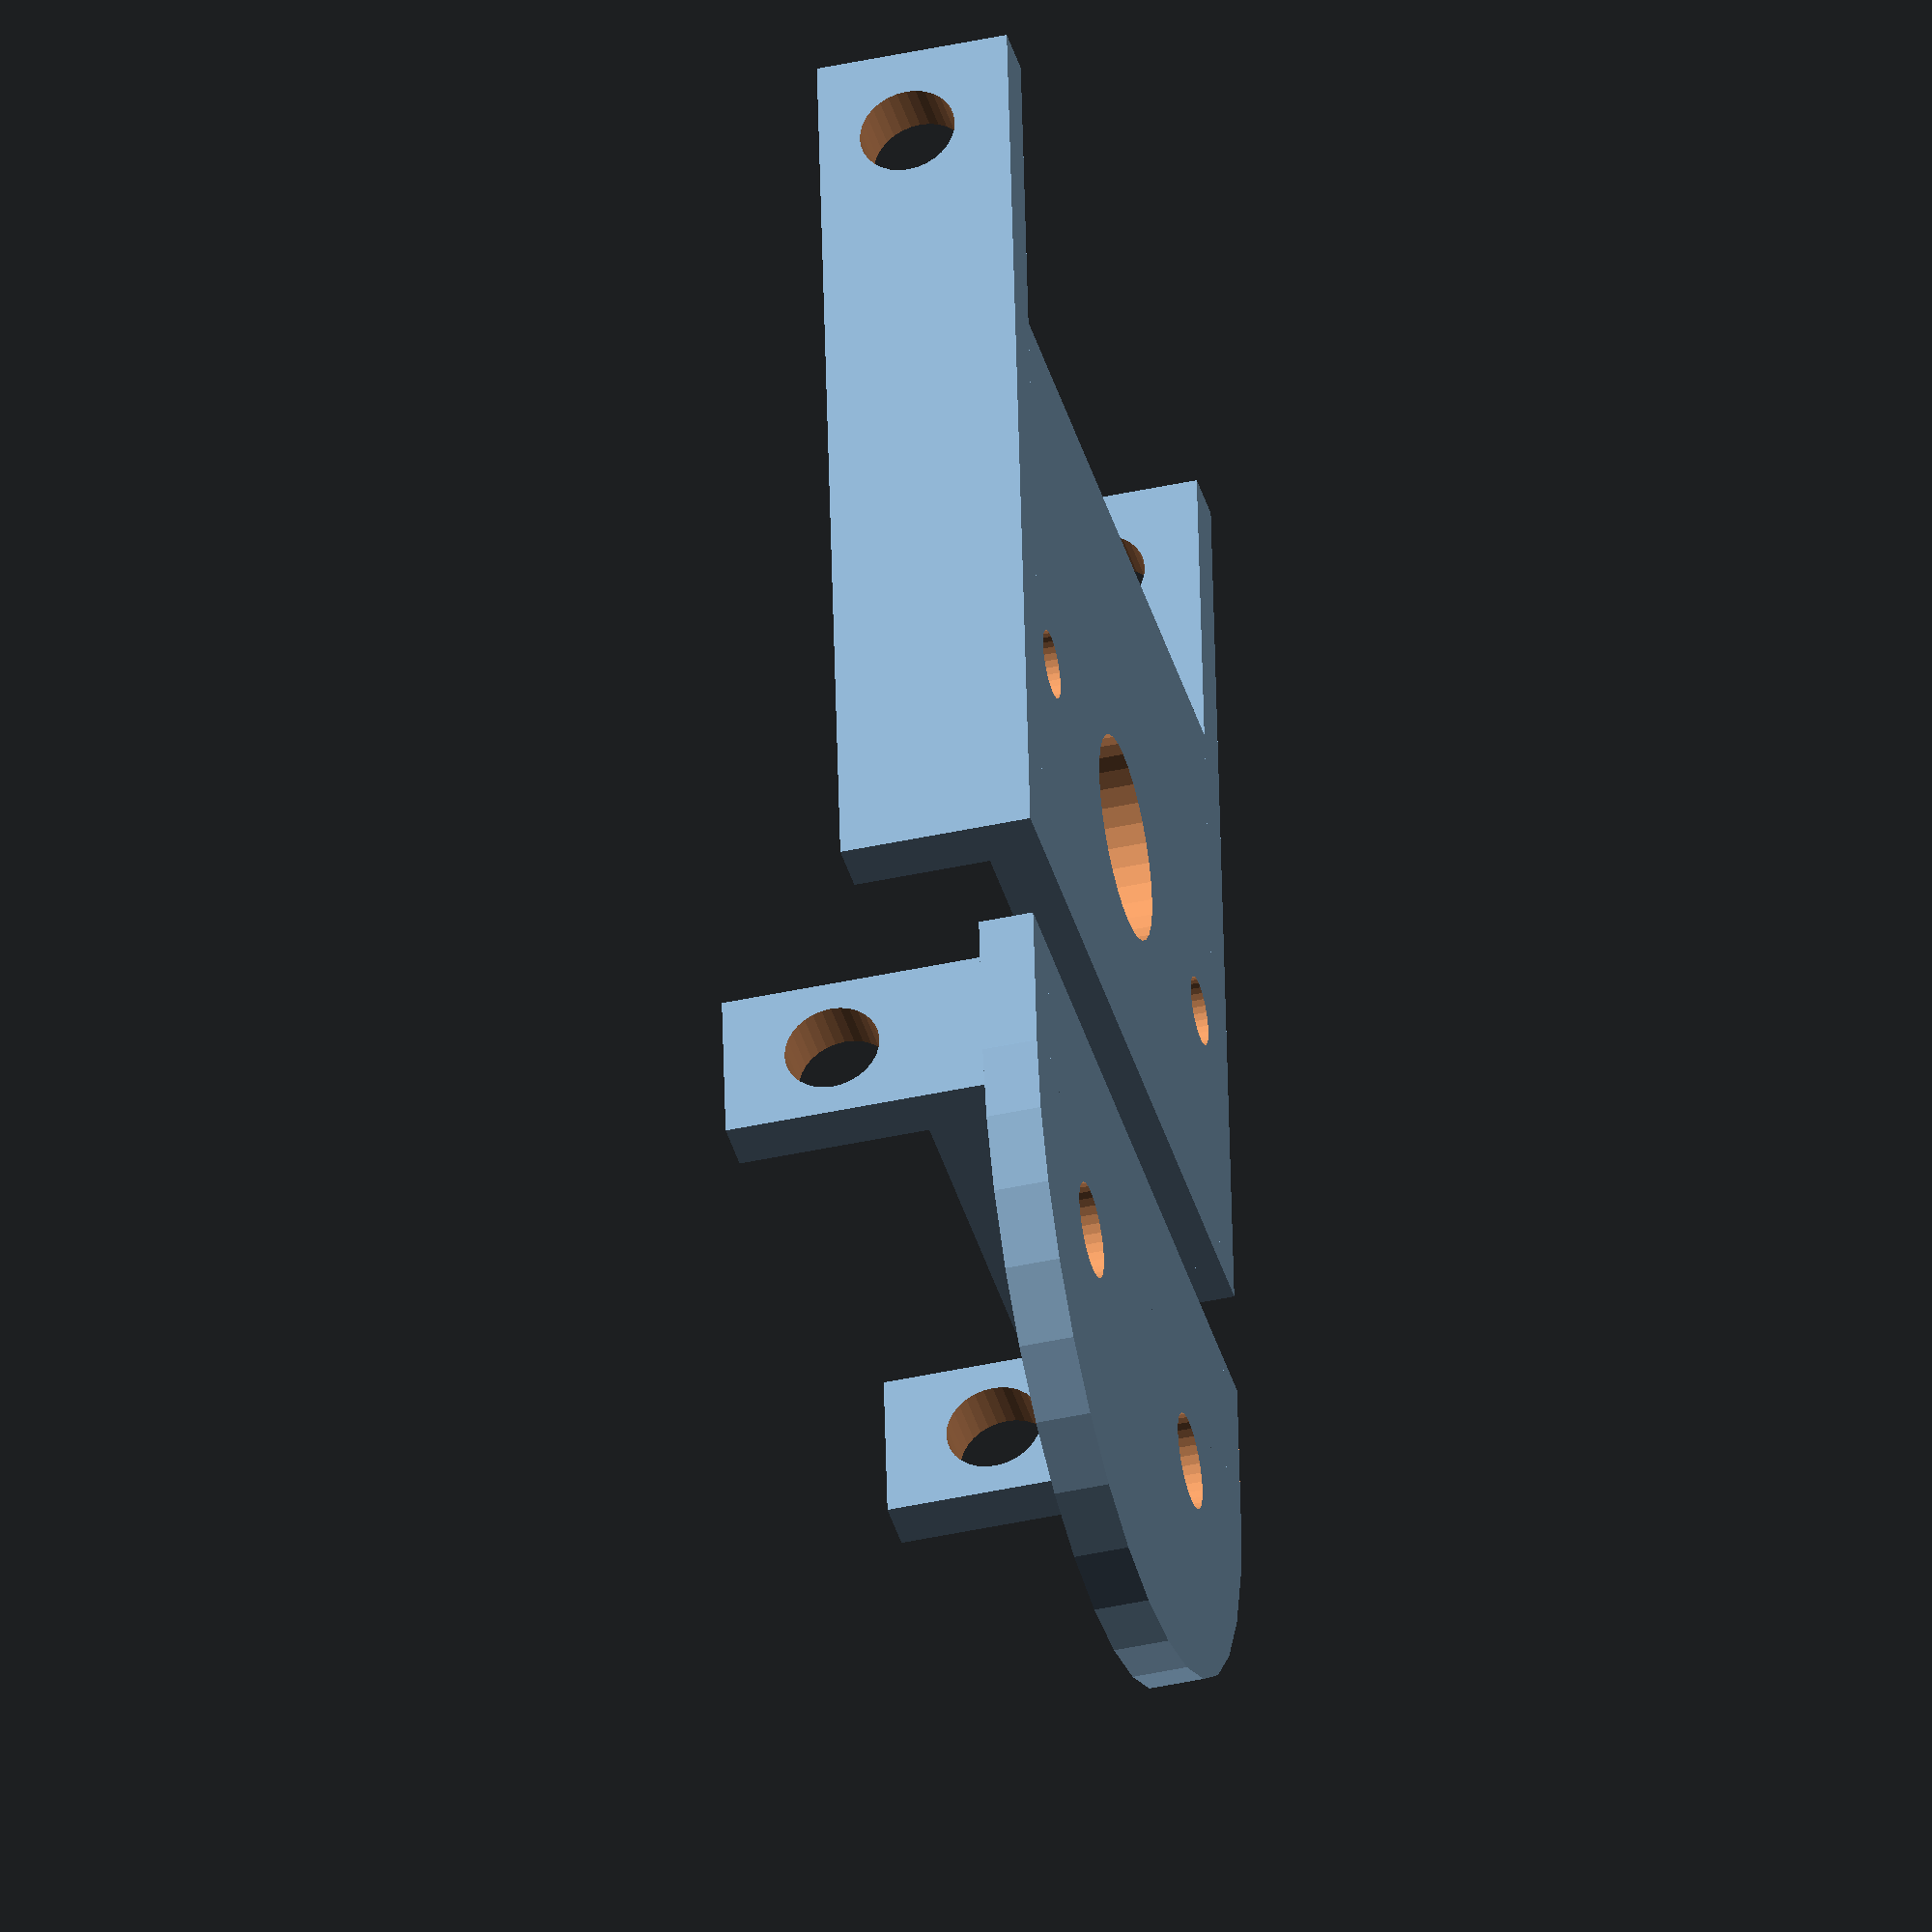
<openscad>
// autotron Pi mountovi

// opće konstante
r_hole=3.5/2;

// power bank

// dimenzije
pb_w=79.2;
pb_l=110.14;
pb_h=21.25;
pb_d=3;
pb_sup=5;
pb_holder_l=15;
pb_holder_h_back=5;
pb_save_r=30;
// mount rupe
pb_mount_l=65.75;
pb_mount_w_front=47.02;
pb_mount_w_back=53.85;
pb_mount_l_displace=18;

// kontrola motora

// dimenzije
moto_a=50;
moto_b=55.1;
moto_hole_a=40;
moto_hole_b=45;
pind=3;
pinh=3;
flatw=55;
flath=2;
grab_l=3;
grab_h=16;

// RPi

// dimenzije
rpi_l=56.06;
rpi_w=85.05;
rpi_d=2.5;
rpi_r_l=20;
rpi_f_l1=5;
rpi_f_s2=16.3;
rpi_f_l2=5;
rpi_f_s3=41;
rpi_f_l3=7;
rpi_f_l4=25;
// mount
rpi_hole_l=43.2;
rpi_hole_w=44.5;
rpi_holder_h=8;

//cam

//dimenzije
cam_l=1.75;
cam_w=25;
cam_h=23.85;
cam_r=7.5/2;
cam_s_r=2.5/2;
//mount
cam_holder_h=10;
cam_holder_grab=2;
cam_holder_d=2;
cam_hole_w=14;

//[x,y,z]

//color([255,0,0,100])powerbank();
//translate([-pb_d,-pb_d,-pb_d])pb();
//powershield();
//RPi();
translate([-10,0,0])cam_base();
cam_hold();

module cam_hold(){
    difference(){
        union(){
            cube([cam_h,cam_w+2*cam_holder_d,flath],false);
            cube([cam_h+flath*4+r_hole*2,cam_holder_d,flath+cam_holder_h/2],false);
            translate([0,cam_w+cam_holder_d,0])cube([cam_h+flath*4+r_hole*2,cam_holder_d,flath+cam_holder_h/2],false);
        }
        translate([cam_h+flath*4,0,flath+r_hole])rotate([90,0,0])cylinder(200,r_hole,r_hole,true,$fn=32);
        translate([cam_h/2-2,cam_w/2+cam_holder_d,0])cylinder(20,cam_r,cam_r,true,$fn=32);
        translate([cam_h/2-2,cam_w+cam_holder_d-flath,0])cylinder(20,cam_s_r,cam_s_r,true,$fn=32);
        translate([cam_h/2-2,cam_holder_d+flath,0])cylinder(20,cam_s_r,cam_s_r,true,$fn=32);
    }
}

module cam_base(){
    difference(){
    union(){
        cube([cam_l+2*cam_holder_d,cam_w+2*cam_holder_d,flath],false);
        difference(){
            translate([0,cam_holder_d+cam_w/2,0])cylinder(flath,cam_holder_d+cam_w/2,cam_holder_d+cam_w/2,false,$fn=32);
            translate([0.01,0,-1])cube([50,cam_w+2*cam_holder_d,flath+2],false);
            translate([-3,cam_w/2+cam_holder_d-cam_hole_w/2,-1])cylinder(flath+2,r_hole,r_hole,false,$fn=32);
            translate([-3,cam_w/2+cam_holder_d+cam_hole_w/2,-1])cylinder(flath+2,r_hole,r_hole,false,$fn=32);
        }
        translate([0,cam_holder_d,0])cube([2*cam_holder_d+cam_l,cam_holder_d,cam_holder_h+flath-0.01],false);
        translate([0,cam_w,0])cube([2*cam_holder_d+cam_l,cam_holder_d,cam_holder_h+flath-0.01],false);
        translate([0,cam_holder_d,0]) cube([2*cam_holder_d+cam_l,cam_w,flath+3]);
    }
    translate([cam_l/2+cam_holder_d,0,cam_holder_h*4/5])rotate([90,0,0])cylinder(200,r_hole,r_hole,true,$fn=32);
    }
}

module RPi(){
    union(){
        difference(){
            cube([rpi_l+2*rpi_d,rpi_w+2*rpi_d,rpi_d],false);
            translate([rpi_l/2+rpi_d-rpi_hole_l/2,rpi_w/2+rpi_d,-1])cylinder(rpi_d+2,r_hole,r_hole,false,$fn=32);
            translate([rpi_l/2+rpi_d+rpi_hole_l/2,rpi_w/2+rpi_d+rpi_hole_w/2,-1])cylinder(rpi_d+2,r_hole,r_hole,false,$fn=32);
            translate([rpi_l/2+rpi_d+rpi_hole_l/2,rpi_w/2+rpi_d-rpi_hole_w/2,-1])cylinder(rpi_d+2,r_hole,r_hole,false,$fn=32);
            translate([rpi_l/2+rpi_d,rpi_w/2+rpi_d,-1])cube([30,60,10],true);
        }
        translate([0,0,rpi_d-0.5])cube([rpi_d,rpi_w+2*rpi_d,rpi_holder_h],false);
        translate([0,0,rpi_d-0.5])cube([rpi_r_l,rpi_d,rpi_holder_h],false);
        translate([2*rpi_d+rpi_l-rpi_r_l,0,rpi_d-0.5])cube([rpi_r_l,rpi_d,rpi_holder_h],false);
        translate([rpi_d+rpi_l,rpi_d,rpi_d-0.5])cube([rpi_d,rpi_f_l1,rpi_holder_h],false);
        translate([rpi_d+rpi_l,rpi_d+rpi_f_s2,rpi_d-0.5])cube([rpi_d,rpi_f_l2,rpi_holder_h],false);
        translate([rpi_d+rpi_l,rpi_d+rpi_f_s3,rpi_d-0.5])cube([rpi_d,rpi_f_l3,rpi_holder_h],false);
        translate([rpi_d+rpi_l,2*rpi_d+rpi_w-rpi_f_l4,rpi_d-0.5])cube([rpi_d,rpi_f_l4,rpi_holder_h],false);
    }
}

module powershield(){
    union(){
        difference(){
            union(){
                cube([moto_a,moto_b,flath],false);
                translate([moto_a/2-2*pb_d-pb_w/2,moto_b/2-pb_holder_l/2-grab_l,0]){
                    cube([4*pb_d+pb_w,pb_holder_l,flath],false);
                    cube([pb_d,pb_holder_l,grab_h+flath],false);
                    translate([pb_w+3*pb_d,0,0])cube([pb_d,pb_holder_l,grab_h+flath],false);
                }
            }
            translate([moto_a/2,moto_b/2,flath/2])cylinder(flath+2,20,20,true,$fn=32);
            pinovi(4,pind/2,[moto_a/2-moto_hole_a/2,moto_b/2-moto_hole_b/2,-1],pinh);
        }
    }
}

module powerbank(){
    cube([pb_l,pb_w,pb_h],false);
}

module pb(){
    union(){
        // glavna ploca
        difference(){
            cube([pb_l+2*pb_d,pb_w+2*pb_d,pb_d],false);
            translate([pb_d+pb_l/2,pb_d+pb_w/2,-1])cylinder(pb_d+2,pb_save_r,pb_save_r,false);
            // mount rupe
            translate([pb_l+pb_d-pb_mount_l_displace,pb_d+pb_w/2,0]){
                translate([-pb_mount_l,pb_mount_w_back/2,-1])cylinder(pb_d+2,r_hole,r_hole,false);
                translate([-pb_mount_l,-pb_mount_w_back/2,-1])cylinder(pb_d+2,r_hole,r_hole,false);
                translate([0,pb_mount_w_front/2,-1])cylinder(pb_d+2,r_hole,r_hole,false);
                translate([0,-pb_mount_w_front/2,-1])cylinder(pb_d+2,r_hole,r_hole,false);
            }
        }
        // drzaci
        pb_drzac();
        translate([pb_l/2+pb_d-pb_holder_l/2,0,0])pb_drzac();
        translate([pb_l+2*pb_d-pb_holder_l,0,0])pb_drzac();
        translate([pb_l+2*pb_d,pb_w+pb_d*2,0])rotate([0,0,180]){
            pb_drzac();
            translate([pb_l/2+pb_d-pb_holder_l/2,0,0])pb_drzac();
            translate([pb_l+2*pb_d-pb_holder_l,0,0])pb_drzac();
        }
        translate([0,pb_w/2+pb_d-pb_holder_l/2,0])cube([pb_d,pb_holder_l,pb_d+pb_holder_h_back],false);
        translate([pb_l+pb_d,pb_w/2+pb_d-pb_holder_l/2,0])cube([pb_d,pb_holder_l,pb_d+pb_h/2],false);
    }
}

module pb_drzac(){
        cube([pb_holder_l,pb_d,pb_h+2*pb_d],false);
        difference(){
            cube([pb_holder_l,pb_sup+pb_d,pb_sup+pb_d],false);
            translate([-1,pb_sup+pb_d,pb_sup+pb_d])rotate([0,90,0])cylinder(pb_holder_l+2,pb_sup,pb_sup,false,$fn=30);
        }
}

module pinovi(lift,pinr,off,pinh){
    
    startpinr=2.5*pinr;
    endpinr=2*pinr;
    pin1=[0,0,0];
    pin2=[moto_hole_a,0,0];
    pin3=[0,moto_hole_b,0];
    pin4=[moto_hole_a,moto_hole_b,0];
    
    translate(off){
        translate(pin1){
            union(){
                //cylinder(lift,startpinr,endpinr,false,$fn=20);
                cylinder(lift+pinh,pinr,pinr,false,$fn=20);
            }
        }
        translate(pin2){
            union(){
                //cylinder(lift,startpinr,endpinr,false,$fn=20);
                cylinder(lift+pinh,pinr,pinr,false,$fn=20);
            }
        }
        translate(pin3){
            union(){
                //cylinder(lift,startpinr,endpinr,false,$fn=20);
                cylinder(lift+pinh,pinr,pinr,false,$fn=20);
            }
        }
        translate(pin4){
            union(){
                //cylinder(lift,startpinr,endpinr,false,$fn=20);
                cylinder(lift+pinh,pinr,pinr,false,$fn=20);
            }
        }
    }
}
</openscad>
<views>
elev=43.0 azim=275.4 roll=104.6 proj=o view=solid
</views>
